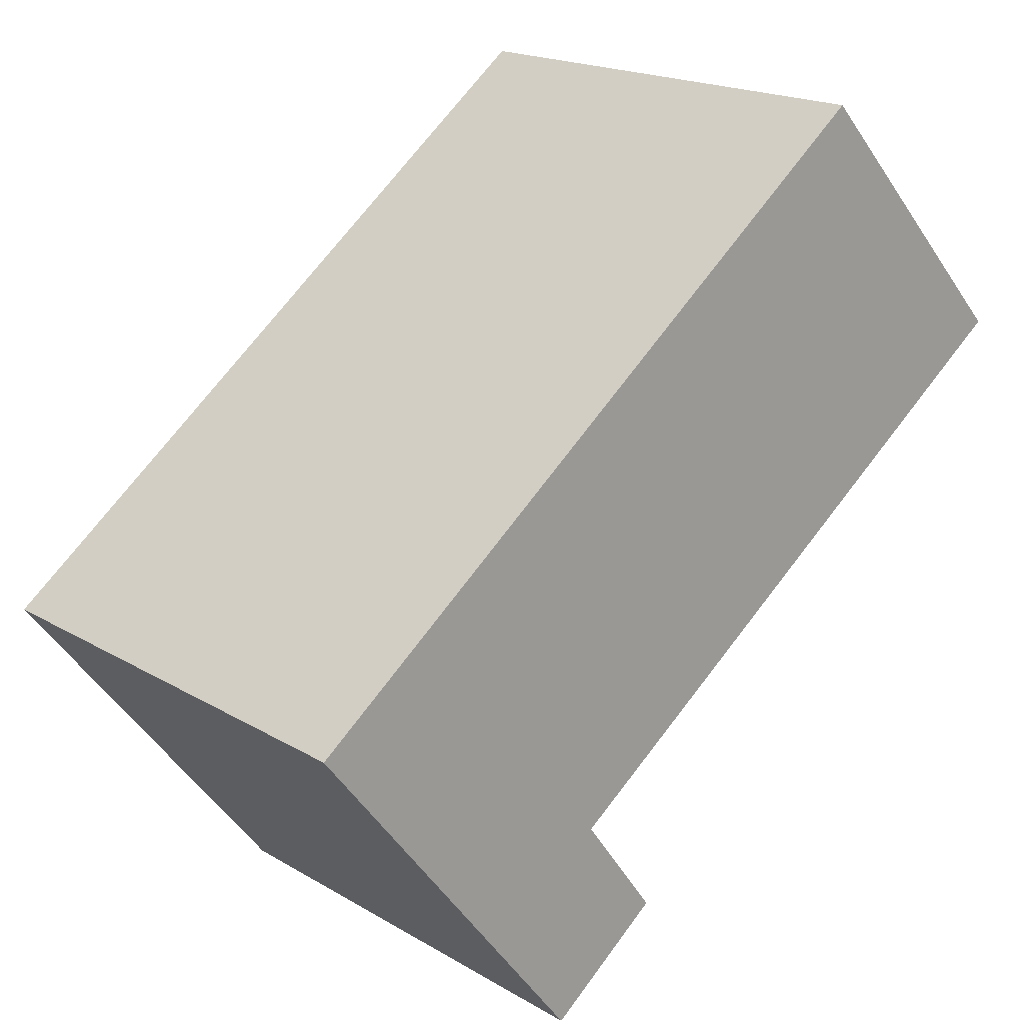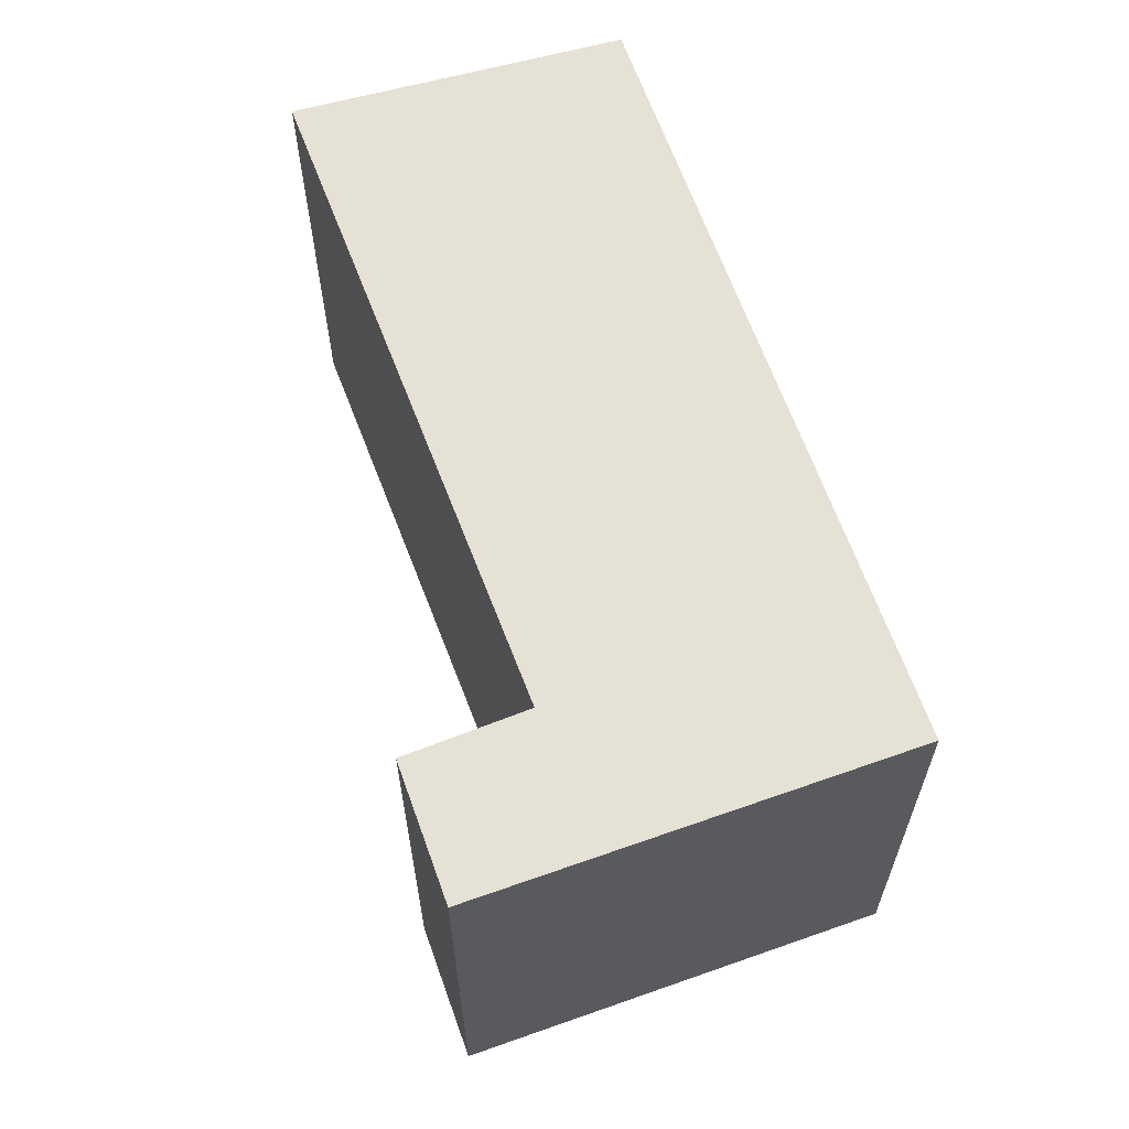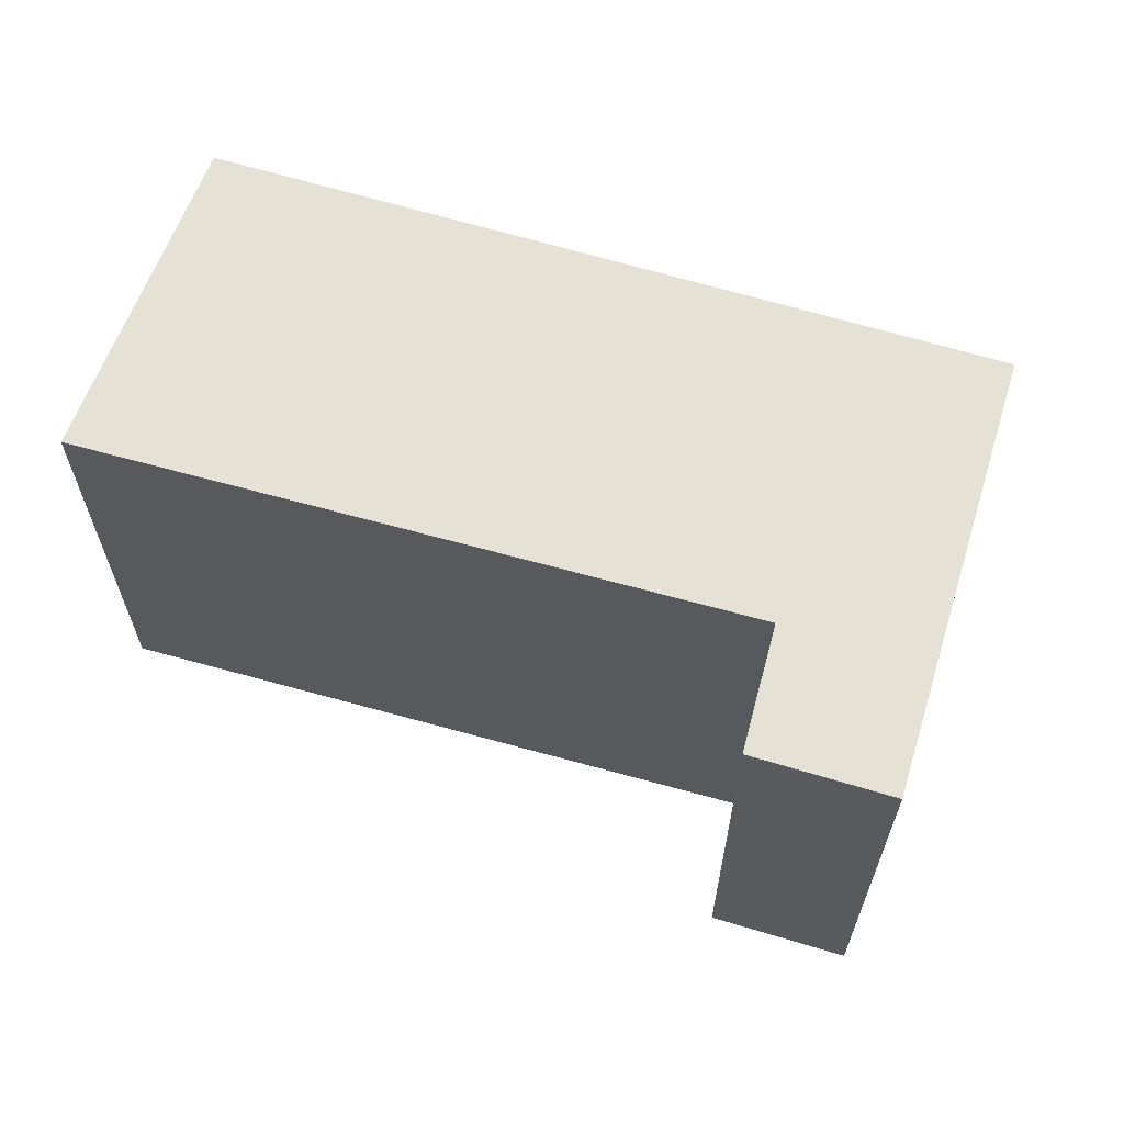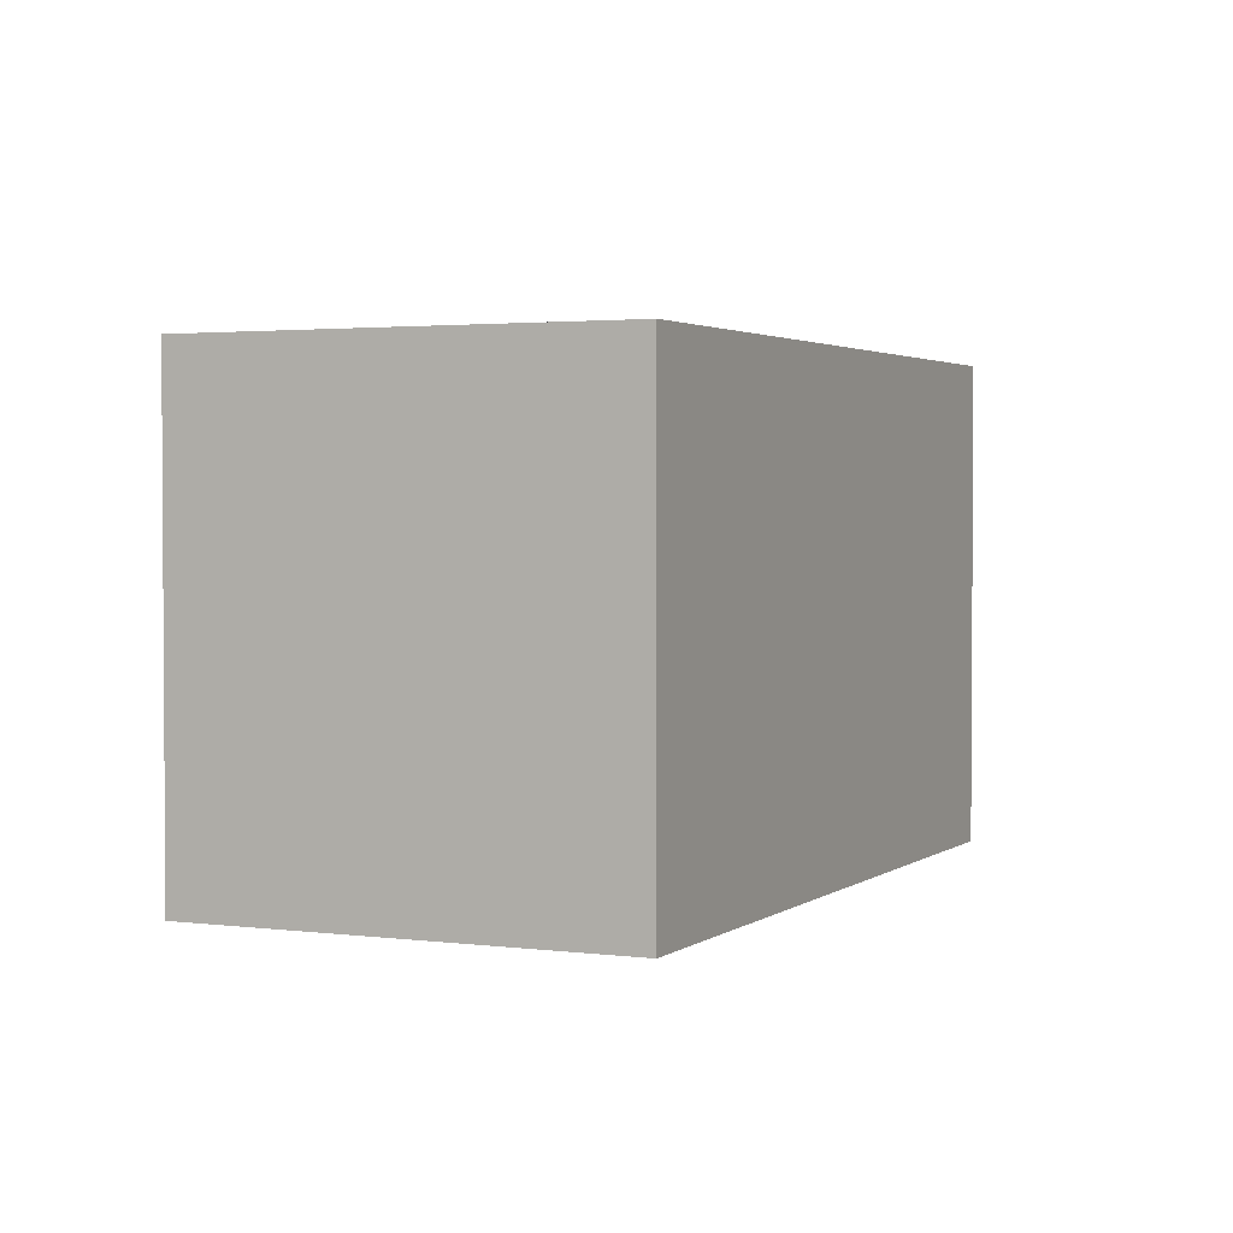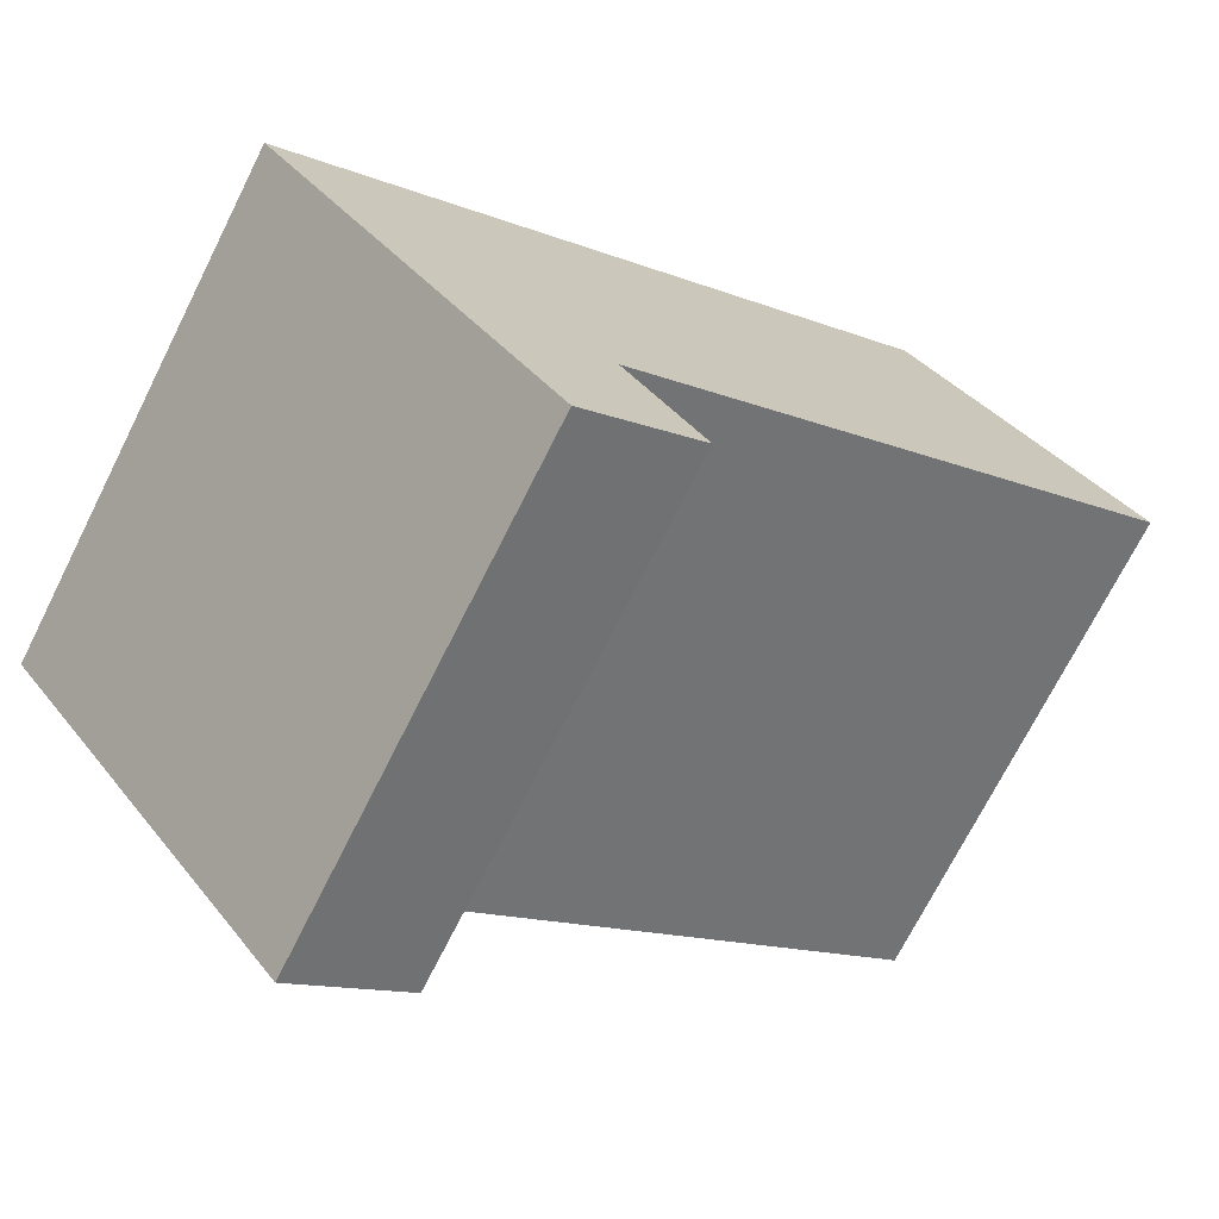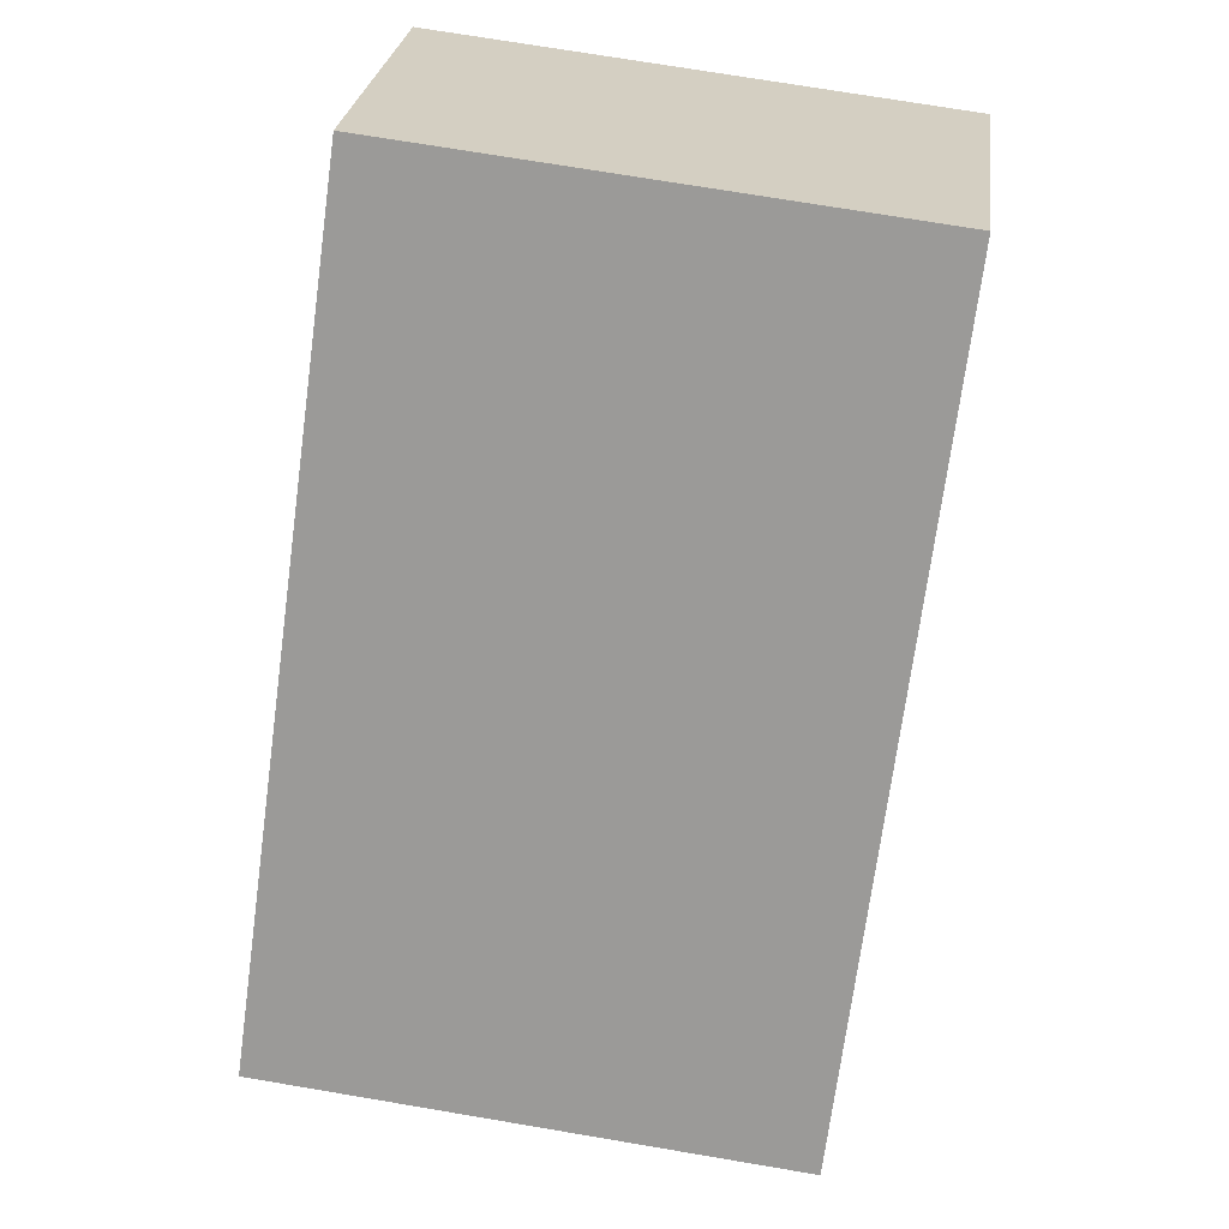
<metadata>
{"format":"obj","ext":"obj","renderer":"f3d","projection":"perspective","resolution":1024,"background":"white","views":[{"elev":18.5,"azim":-41.4,"up":"+Z"},{"elev":64.3,"azim":-147.6,"up":"+Y"},{"elev":65.1,"azim":158.9,"up":"+Y"},{"elev":2.4,"azim":-103.1,"up":"+Y"},{"elev":-71.8,"azim":-26.7,"up":"+Z"},{"elev":72.1,"azim":-80.4,"up":"+Z"}]}
</metadata>
<code>
v  2.649 4.689 -3.398
v  3.003 4.689 -1.556
v  3.73 4.689 -2.555
v  0 4.689 2.871e-16
v  6.038 4.689 4.708
v  8.218 4.689 2.33
v  3.73 1.564e-16 -2.555
v  2.649 2.081e-16 -3.398
v  8.218 -1.427e-16 2.33
v  3.003 9.528e-17 -1.556
v  0 0 0
v  6.038 -2.883e-16 4.708
g defaultobject
f 1 2 3
f 2 1 4
f 2 4 5
f 5 6 2
f 7 1 3
f 1 7 8
f 9 2 6
f 2 9 10
f 8 4 1
f 4 8 11
f 11 5 4
f 5 11 12
f 12 6 5
f 6 12 9
f 10 3 2
f 3 10 7
f 7 11 8
f 11 7 10
f 11 10 12
f 12 10 9

</code>
